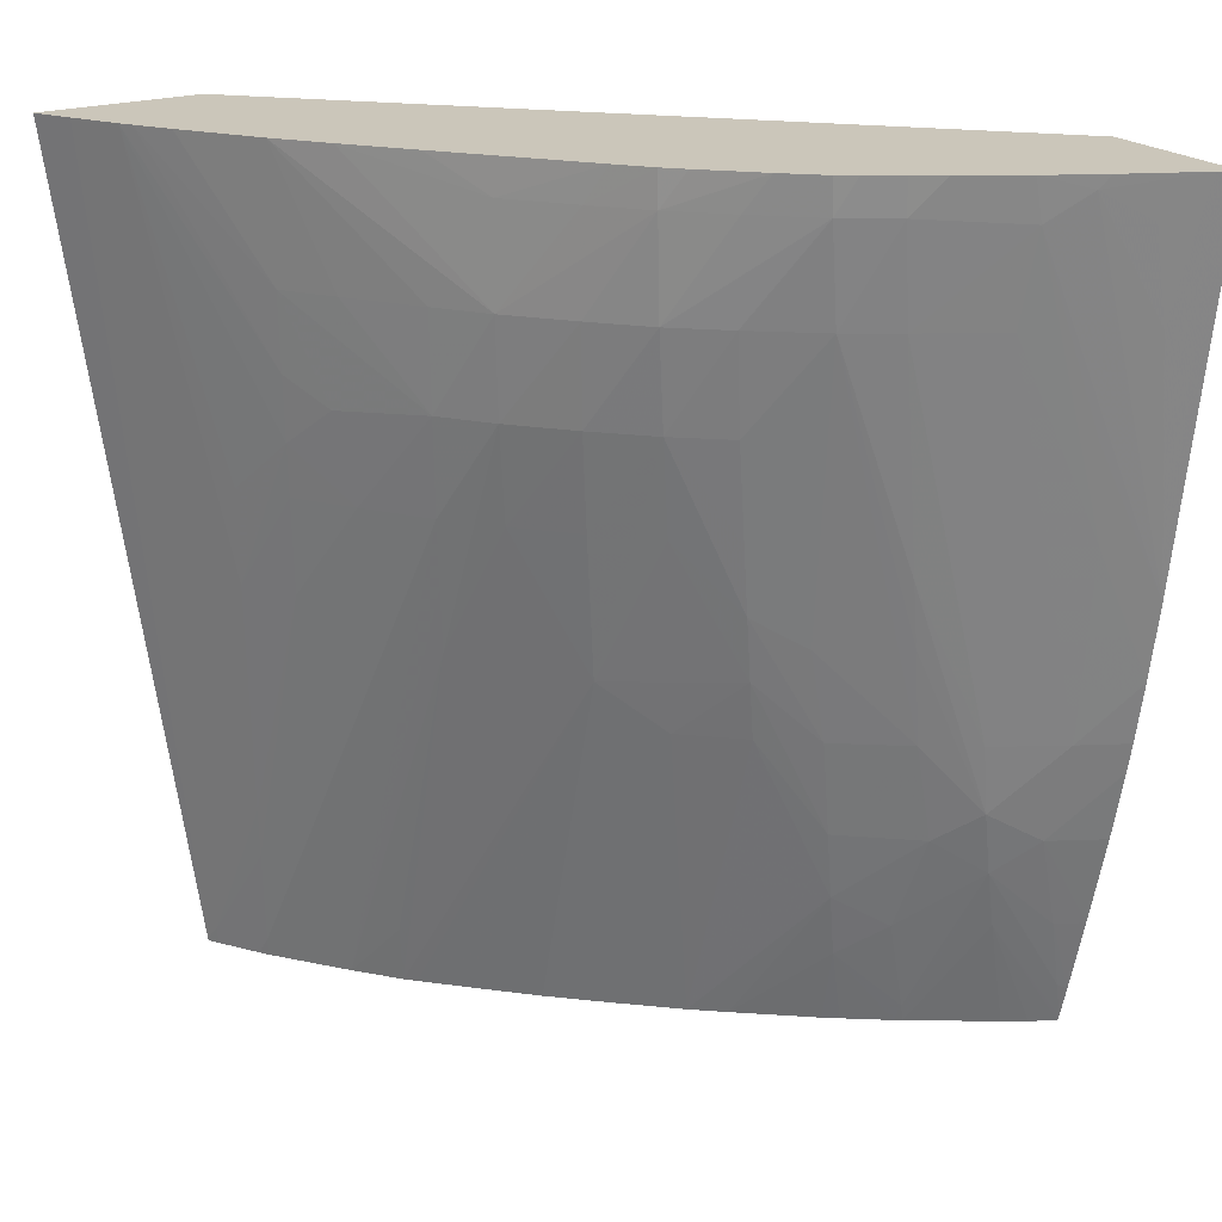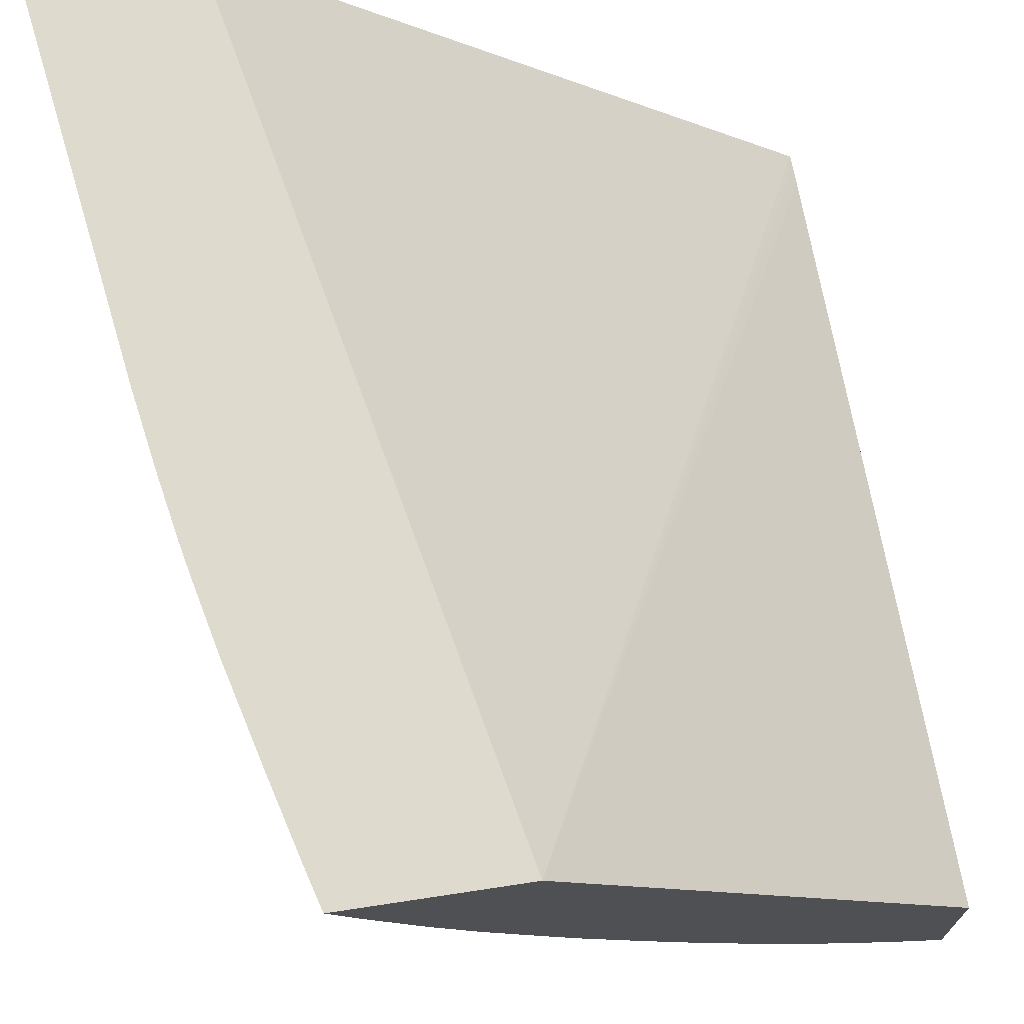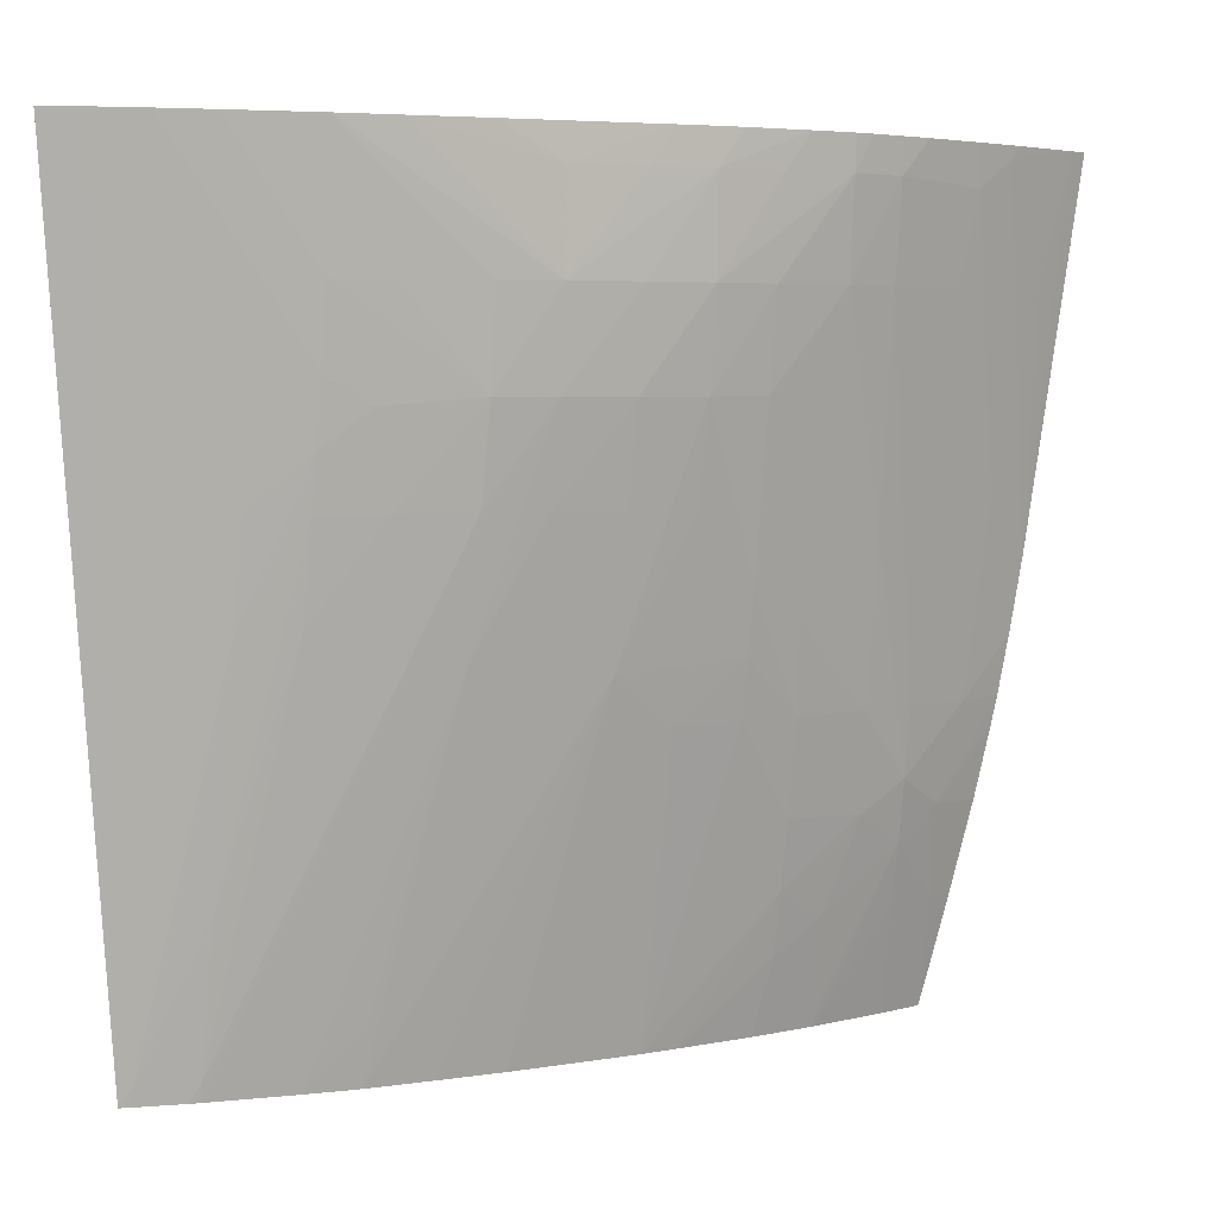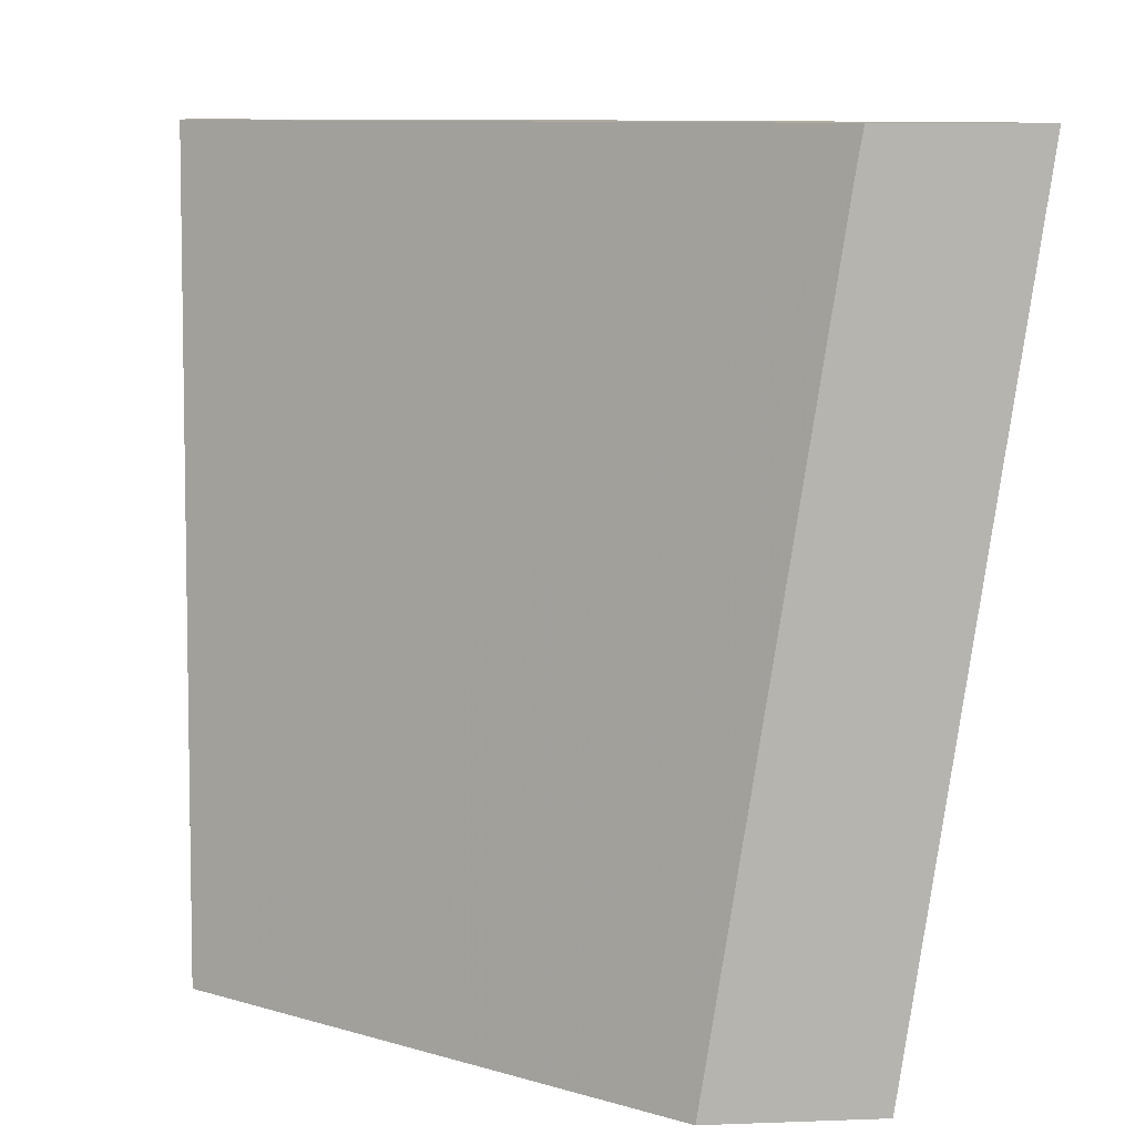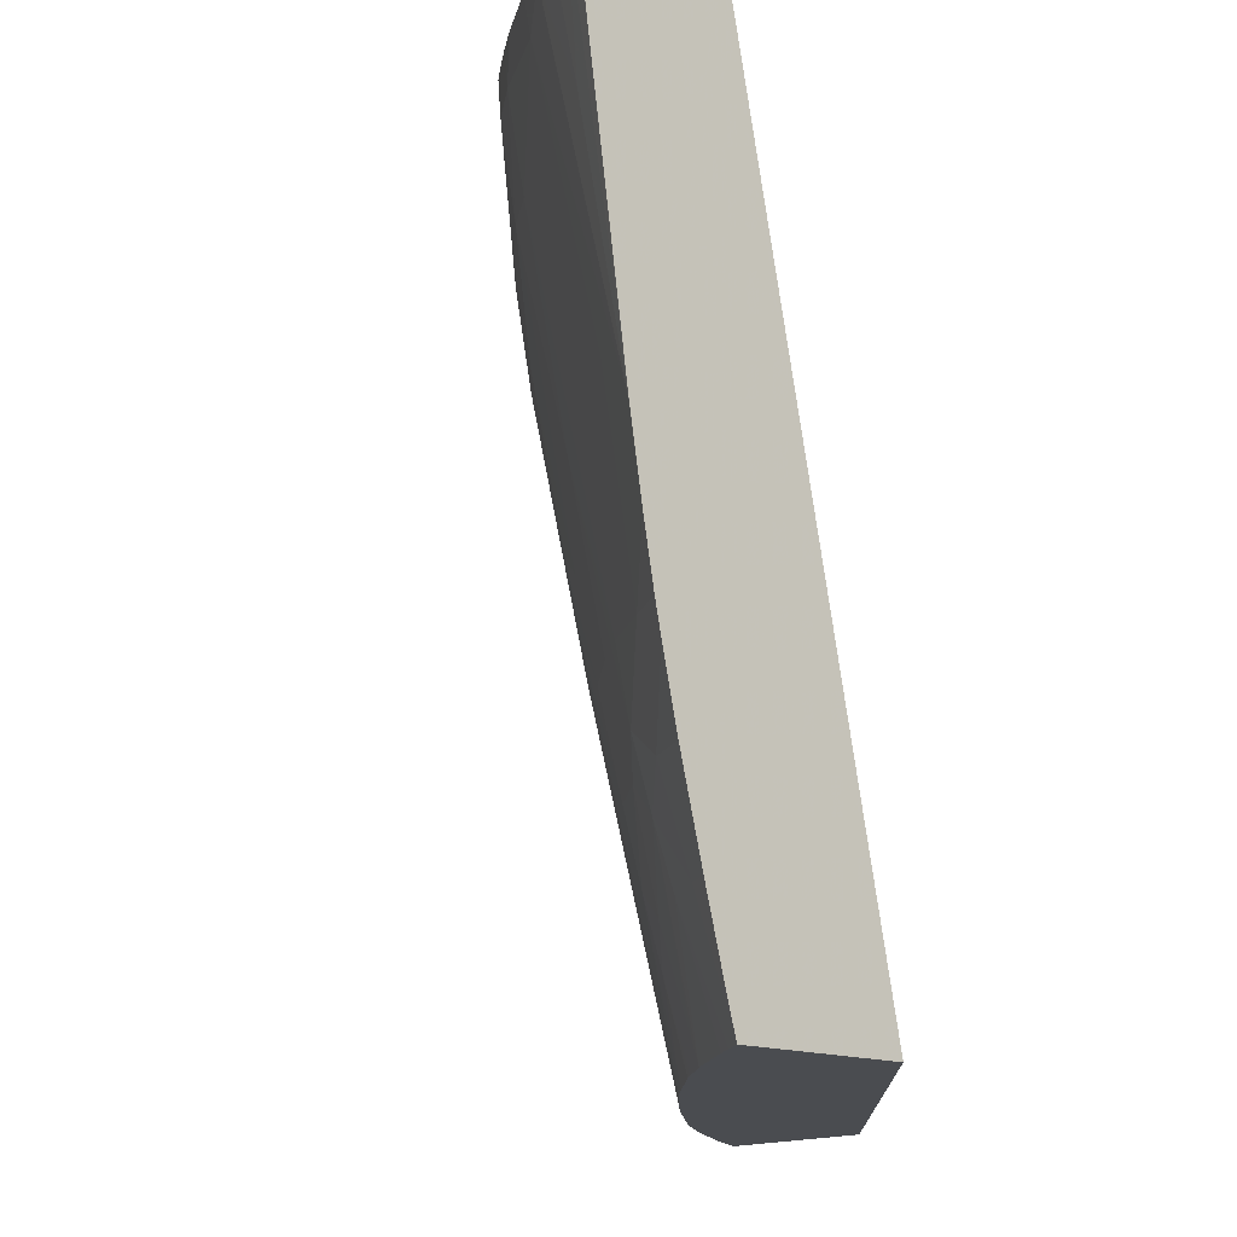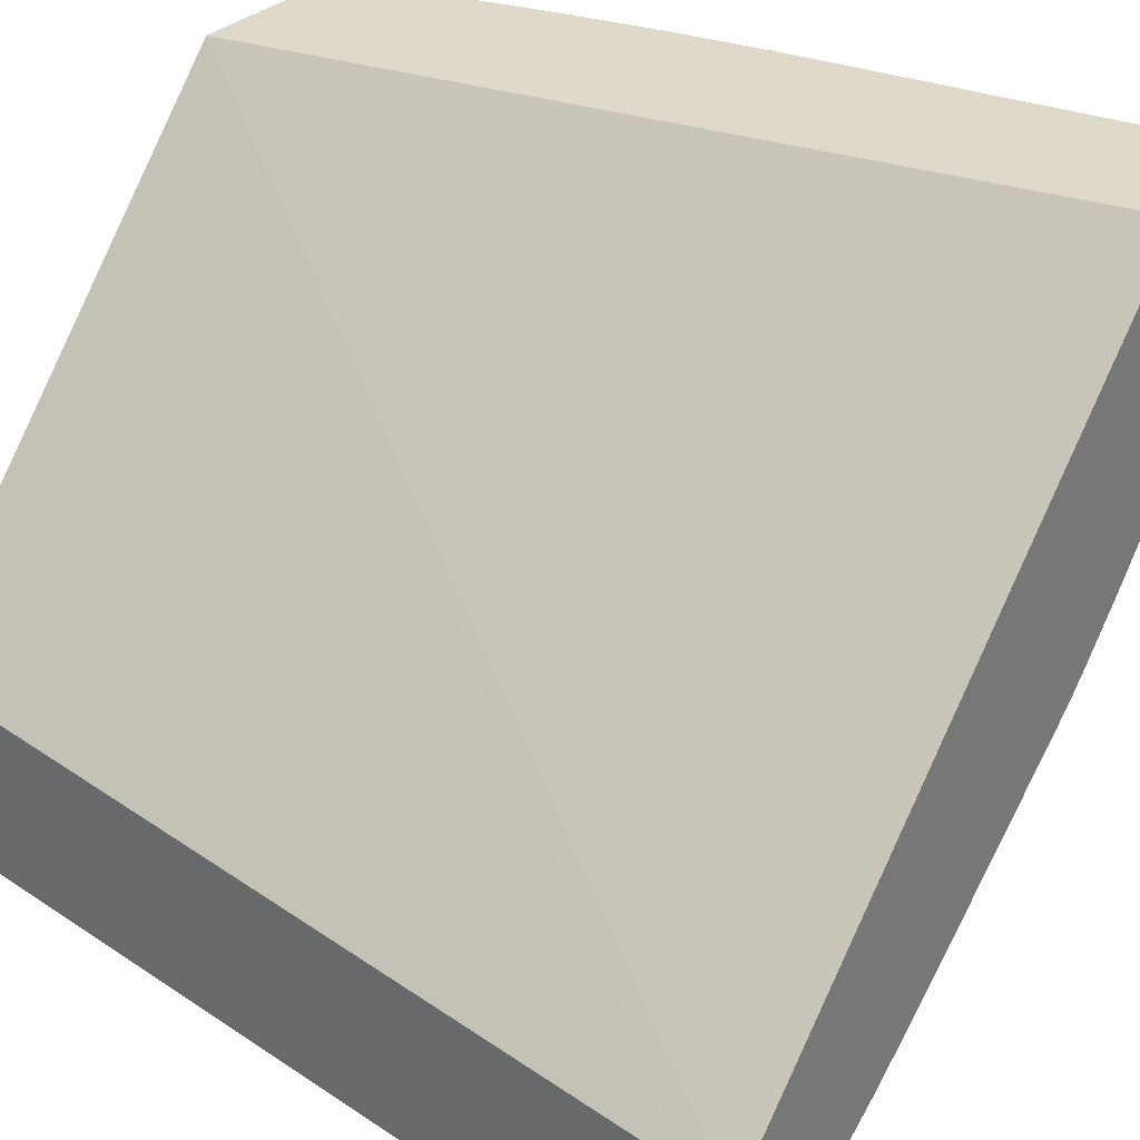
<metadata>
{"format":"obj","ext":"obj","renderer":"f3d","projection":"perspective","resolution":1024,"background":"white","views":[{"elev":21.1,"azim":-121.9,"up":"+Y"},{"elev":71.3,"azim":-8.6,"up":"+Z"},{"elev":4.5,"azim":-162.5,"up":"+Y"},{"elev":9.7,"azim":84.6,"up":"+Y"},{"elev":-15.0,"azim":-41.1,"up":"+Y"},{"elev":31.8,"azim":126.7,"up":"+Z"}]}
</metadata>
<code>
v -0.0817 0.06236 0.0394
v -0.07497 0.06236 0.03269
v -0.08352 0.06236 0.0394
v -0.07971 0.05248 0.0394
v -0.07497 0.06218 0.03272
v -0.07497 0.06236 0.0308
v -0.08341 0.06236 0.03917
v -0.08287 0.05781 0.0394
v -0.08287 0.0578 0.0394
v -0.08169 0.05248 0.0394
v -0.07497 0.05248 0.03422
v -0.07497 0.06194 0.03276
v -0.07539 0.06236 0.03103
v -0.07497 0.05251 0.03221
v -0.08298 0.06236 0.03828
v -0.08291 0.06221 0.03817
v -0.08313 0.06187 0.03874
v -0.08309 0.06079 0.03896
v -0.08263 0.06187 0.03774
v -0.08271 0.05963 0.03856
v -0.08262 0.05848 0.03873
v -0.08276 0.05711 0.0394
v -0.08153 0.05248 0.03912
v -0.08171 0.05255 0.0394
v -0.08156 0.05385 0.0385
v -0.07497 0.05248 0.03222
v -0.07592 0.06236 0.03133
v -0.07509 0.05248 0.03229
v -0.07512 0.0527 0.03227
v -0.07628 0.05732 0.03227
v -0.08292 0.06236 0.03815
v -0.08264 0.06236 0.03764
v -0.08201 0.06194 0.03663
v -0.08191 0.06079 0.03678
v -0.08242 0.06079 0.03769
v -0.0823 0.05616 0.03884
v -0.08272 0.05689 0.0394
v -0.08137 0.05248 0.03886
v -0.08182 0.05294 0.0394
v -0.08178 0.053 0.03929
v -0.08167 0.05456 0.03832
v -0.08078 0.05248 0.03794
v -0.08129 0.05248 0.03873
v -0.07642 0.05848 0.03218
v -0.07707 0.0591 0.03249
v -0.07715 0.05987 0.03244
v -0.07606 0.06236 0.03142
v -0.07556 0.05248 0.03259
v -0.07569 0.0527 0.03264
v -0.07584 0.05385 0.03254
v -0.07592 0.05446 0.03249
v -0.077 0.05848 0.03254
v -0.08224 0.06236 0.03694
v -0.08203 0.06236 0.03661
v -0.08179 0.06236 0.03624
v -0.08163 0.06194 0.03606
v -0.08154 0.06079 0.0362
v -0.08167 0.05812 0.03717
v -0.08184 0.05616 0.03804
v -0.08177 0.05533 0.03816
v -0.08201 0.05497 0.03876
v -0.08259 0.05616 0.0394
v -0.08206 0.05385 0.0394
v -0.08189 0.05385 0.03908
v -0.08137 0.05497 0.03774
v -0.08095 0.05382 0.0376
v -0.08081 0.0527 0.03789
v -0.08072 0.05248 0.03786
v -0.07766 0.05848 0.03299
v -0.07759 0.05954 0.03277
v -0.07724 0.06079 0.03238
v -0.07645 0.06236 0.03168
v -0.07566 0.05248 0.03266
v -0.07685 0.05732 0.03264
v -0.07841 0.05848 0.03351
v -0.08165 0.06236 0.03603
v -0.08105 0.06194 0.03541
v -0.08047 0.06079 0.03488
v -0.08096 0.06079 0.03546
v -0.08084 0.05963 0.03559
v -0.08096 0.05728 0.03644
v -0.08146 0.05616 0.03746
v -0.08159 0.05732 0.03729
v -0.08233 0.05496 0.0394
v -0.08252 0.0558 0.0394
v -0.08063 0.05418 0.03702
v -0.08074 0.05501 0.03687
v -0.08051 0.05341 0.03716
v -0.08038 0.05248 0.03738
v -0.07855 0.05963 0.03342
v -0.07781 0.06079 0.03278
v -0.07734 0.06236 0.03229
v -0.07651 0.05248 0.0333
v -0.0783 0.05767 0.03359
v -0.07913 0.05963 0.03385
v -0.08128 0.06236 0.03562
v -0.0805 0.06194 0.03484
v -0.07989 0.06079 0.03436
v -0.07978 0.05963 0.03443
v -0.08035 0.05963 0.03501
v -0.08071 0.05848 0.03575
v -0.08088 0.05616 0.03668
v -0.08061 0.05764 0.03587
v -0.08042 0.05616 0.0361
v -0.07931 0.05248 0.03605
v -0.0796 0.05248 0.03641
v -0.08052 0.05687 0.03599
v -0.08025 0.05248 0.03722
v -0.07921 0.06079 0.03378
v -0.07863 0.06079 0.03335
v -0.07792 0.06236 0.03273
v -0.07701 0.05248 0.0337
v -0.07711 0.05318 0.03362
v -0.07819 0.0569 0.03367
v -0.07899 0.05848 0.034
v -0.08072 0.06236 0.03504
v -0.0805 0.06236 0.03483
v -0.07993 0.06194 0.03435
v -0.07962 0.05848 0.03458
v -0.0802 0.05848 0.03517
v -0.07939 0.05674 0.0348
v -0.07984 0.05616 0.03546
v -0.07875 0.05248 0.03544
v -0.07922 0.06194 0.03378
v -0.07864 0.06236 0.03331
v -0.07713 0.05248 0.03382
v -0.08013 0.06236 0.03453
v -0.0776 0.05248 0.03427
v -0.07819 0.05248 0.03484
v -0.07861 0.05248 0.03529
v -0.07947 0.06236 0.03399
f 1 2 6
f 1 6 13
f 1 13 27
f 1 27 47
f 1 47 72
f 1 72 92
f 1 92 111
f 1 111 125
f 1 125 131
f 1 131 127
f 1 127 117
f 1 117 116
f 1 116 96
f 1 96 76
f 1 76 55
f 1 55 54
f 1 54 53
f 1 53 32
f 1 32 31
f 1 31 15
f 1 15 7
f 1 7 3
f 1 3 9
f 1 9 22
f 1 22 37
f 1 37 62
f 1 62 85
f 1 85 84
f 1 84 63
f 1 63 39
f 1 39 24
f 1 24 10
f 1 10 4
f 1 4 2
f 2 4 5
f 2 5 12
f 2 12 11
f 2 11 26
f 2 26 14
f 2 14 6
f 3 7 8
f 3 8 9
f 4 10 23
f 4 23 38
f 4 38 43
f 4 43 42
f 4 42 68
f 4 68 89
f 4 89 108
f 4 108 106
f 4 106 105
f 4 105 123
f 4 123 130
f 4 130 129
f 4 129 128
f 4 128 126
f 4 126 112
f 4 112 93
f 4 93 73
f 4 73 48
f 4 48 28
f 4 28 26
f 4 26 11
f 4 11 12
f 4 12 5
f 6 14 13
f 7 15 16
f 7 16 17
f 7 17 18
f 7 18 8
f 8 18 16
f 8 16 19
f 8 19 20
f 8 20 21
f 8 21 22
f 8 22 9
f 10 24 25
f 10 25 23
f 13 14 27
f 14 26 28
f 14 28 29
f 14 29 30
f 14 30 27
f 15 31 16
f 16 18 17
f 16 31 32
f 16 32 19
f 19 32 33
f 19 33 34
f 19 34 35
f 19 35 21
f 19 21 20
f 21 35 36
f 21 36 37
f 21 37 22
f 23 25 38
f 24 39 40
f 24 40 41
f 24 41 25
f 25 41 42
f 25 42 43
f 25 43 38
f 27 44 45
f 27 45 46
f 27 46 47
f 27 30 44
f 28 48 49
f 28 49 50
f 28 50 29
f 29 50 51
f 29 51 30
f 30 51 52
f 30 52 45
f 30 45 44
f 32 53 33
f 33 53 54
f 33 54 55
f 33 55 56
f 33 56 57
f 33 57 34
f 34 57 58
f 34 58 59
f 34 59 35
f 35 59 36
f 36 59 60
f 36 60 61
f 36 61 62
f 36 62 37
f 39 63 64
f 39 64 40
f 40 64 41
f 41 64 61
f 41 61 60
f 41 60 65
f 41 65 66
f 41 66 67
f 41 67 42
f 42 67 68
f 45 52 69
f 45 69 70
f 45 70 46
f 46 70 71
f 46 71 47
f 47 71 72
f 48 73 49
f 49 74 50
f 49 73 75
f 49 75 69
f 49 69 74
f 50 74 51
f 51 74 52
f 52 74 69
f 55 76 56
f 56 76 77
f 56 77 78
f 56 78 79
f 56 79 57
f 57 79 80
f 57 80 81
f 57 81 82
f 57 82 83
f 57 83 58
f 58 83 60
f 58 60 59
f 60 83 82
f 60 82 65
f 61 64 63
f 61 63 84
f 61 84 85
f 61 85 62
f 65 86 66
f 65 82 87
f 65 87 86
f 66 88 67
f 66 86 88
f 67 88 68
f 68 88 89
f 69 75 90
f 69 90 70
f 70 90 71
f 71 90 91
f 71 91 92
f 71 92 72
f 73 93 75
f 75 93 94
f 75 94 95
f 75 95 90
f 76 96 77
f 77 96 97
f 77 97 78
f 78 97 98
f 78 98 99
f 78 99 100
f 78 100 79
f 79 100 80
f 80 100 101
f 80 101 81
f 81 102 82
f 81 101 103
f 81 103 102
f 82 102 87
f 86 87 104
f 86 104 105
f 86 105 106
f 86 106 88
f 87 102 107
f 87 107 104
f 88 106 108
f 88 108 89
f 90 95 109
f 90 109 110
f 90 110 91
f 91 110 92
f 92 110 109
f 92 109 111
f 93 112 113
f 93 113 114
f 93 114 94
f 94 114 95
f 95 114 115
f 95 115 99
f 95 99 98
f 95 98 109
f 96 116 97
f 97 116 117
f 97 117 118
f 97 118 109
f 97 109 98
f 99 115 119
f 99 119 100
f 100 120 103
f 100 103 101
f 100 119 121
f 100 121 120
f 102 103 107
f 103 120 107
f 104 107 122
f 104 122 105
f 105 122 123
f 107 121 122
f 107 120 121
f 109 118 124
f 109 124 111
f 111 124 125
f 112 126 121
f 112 121 115
f 112 115 114
f 112 114 113
f 115 121 119
f 117 127 118
f 118 127 124
f 121 126 128
f 121 128 129
f 121 129 130
f 121 130 123
f 121 123 122
f 124 127 131
f 124 131 125

</code>
